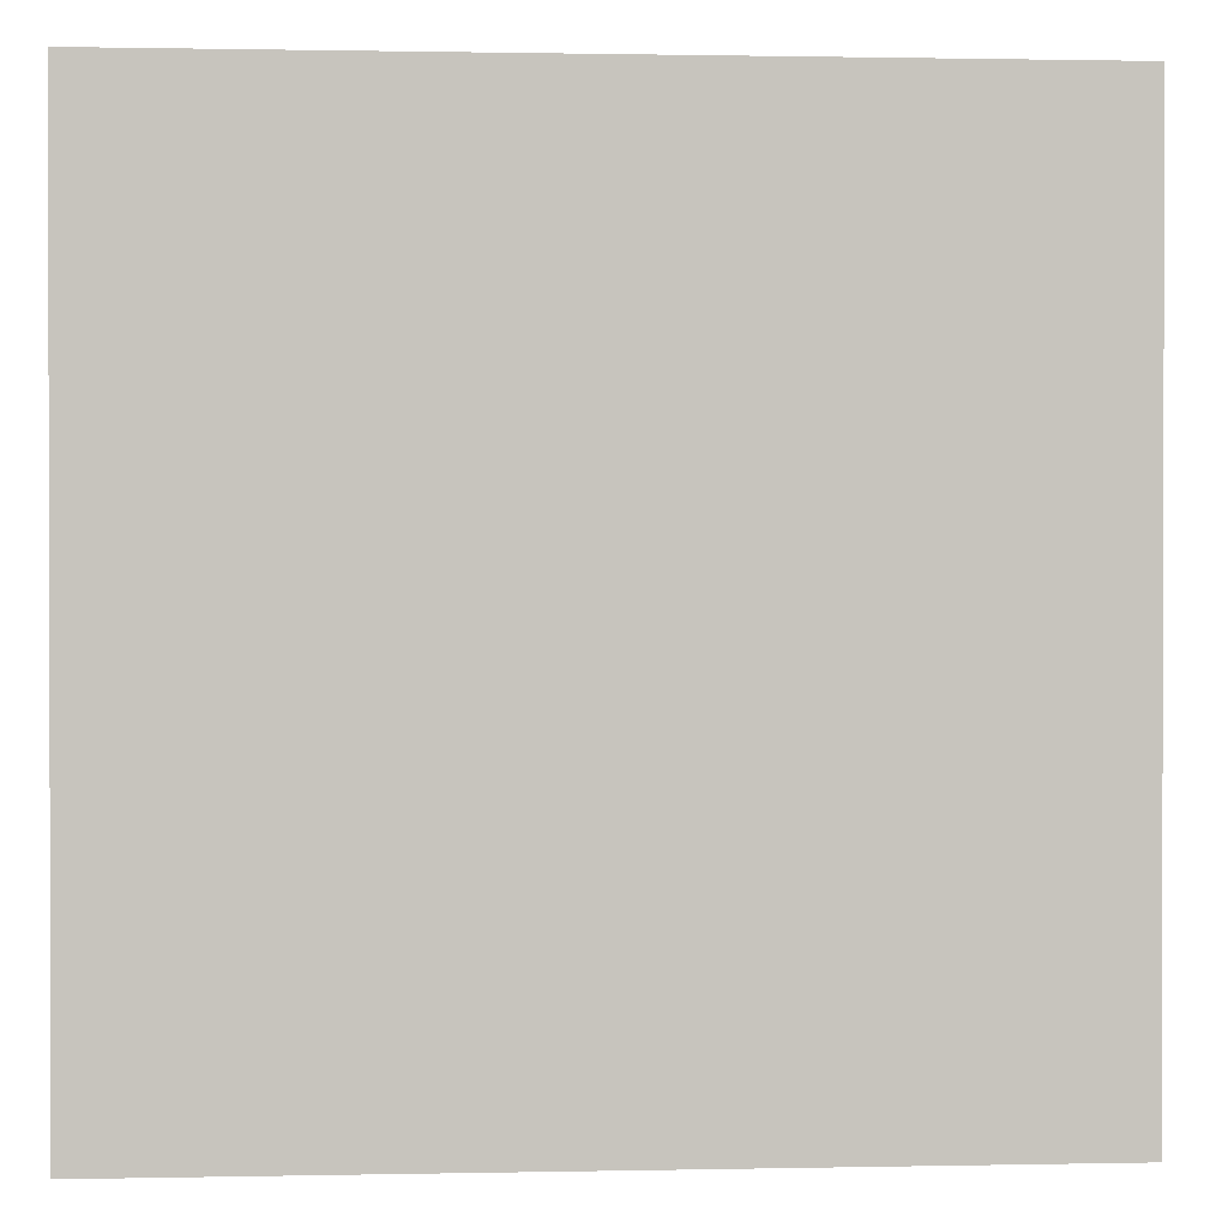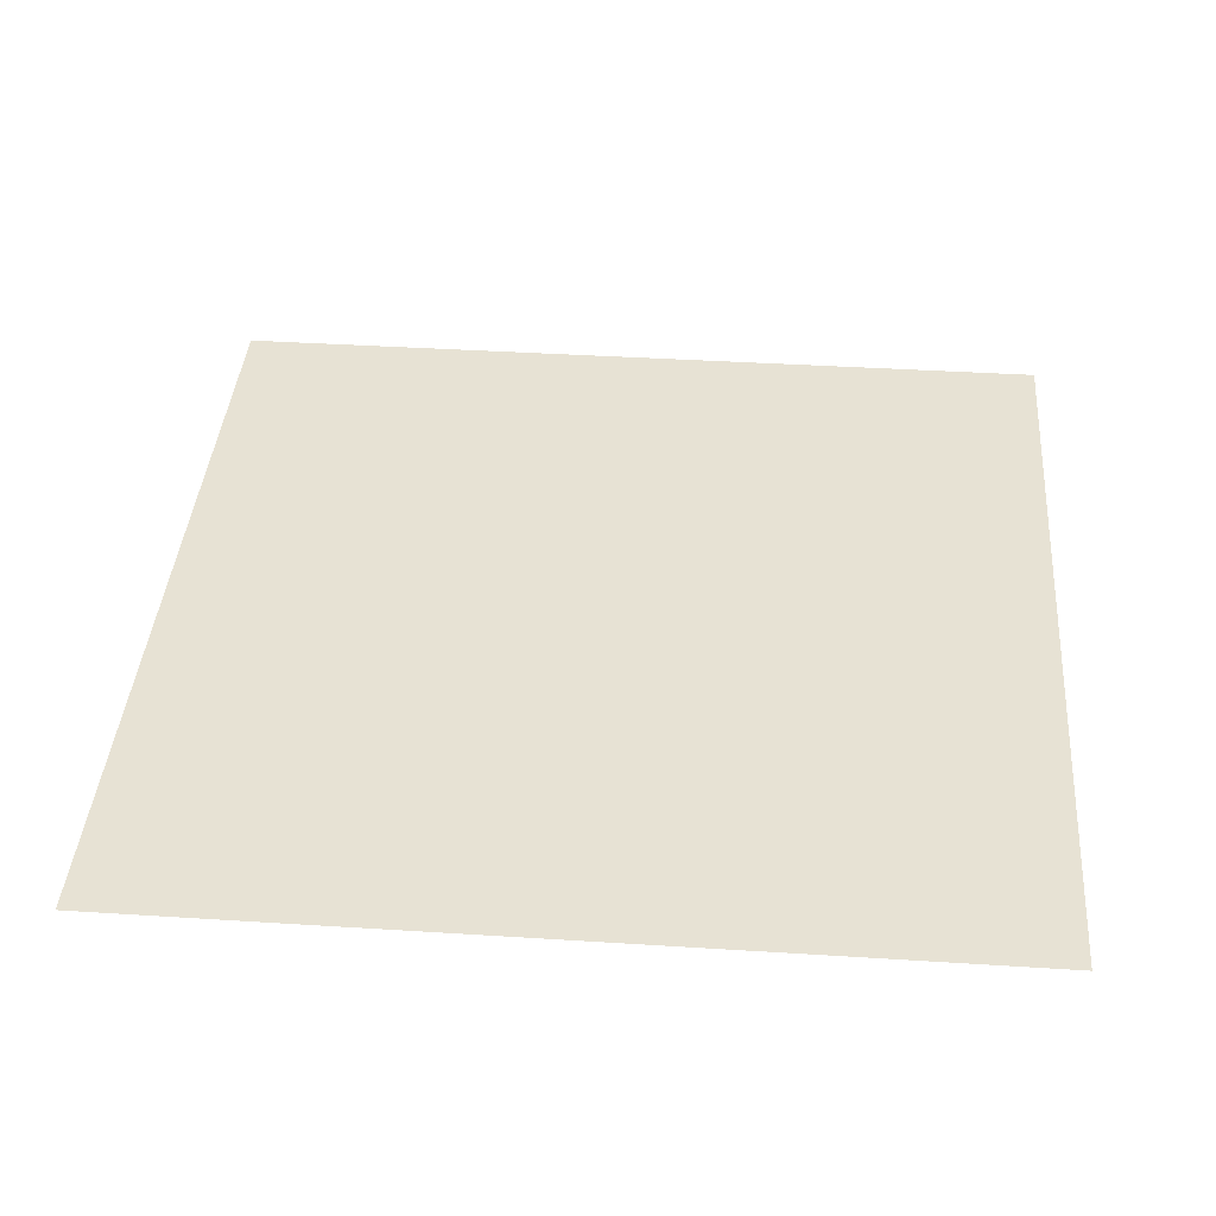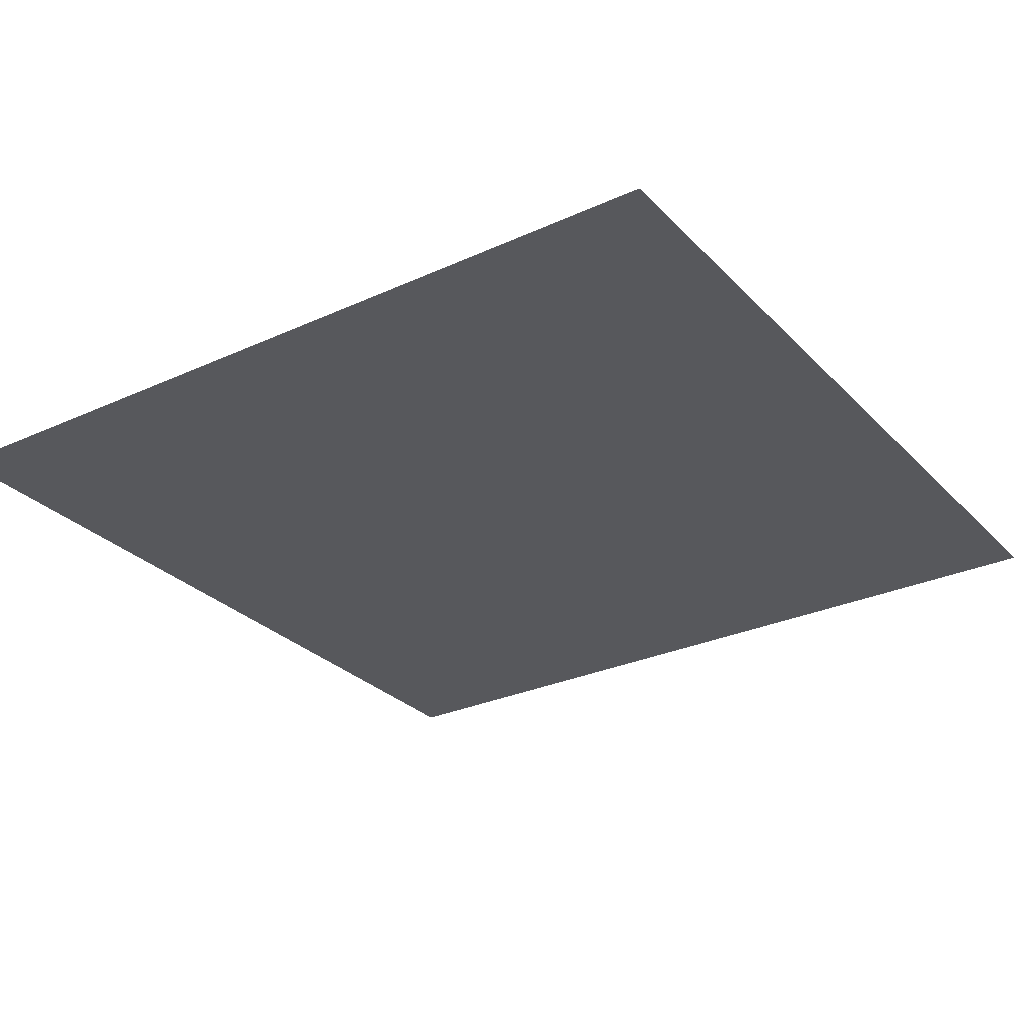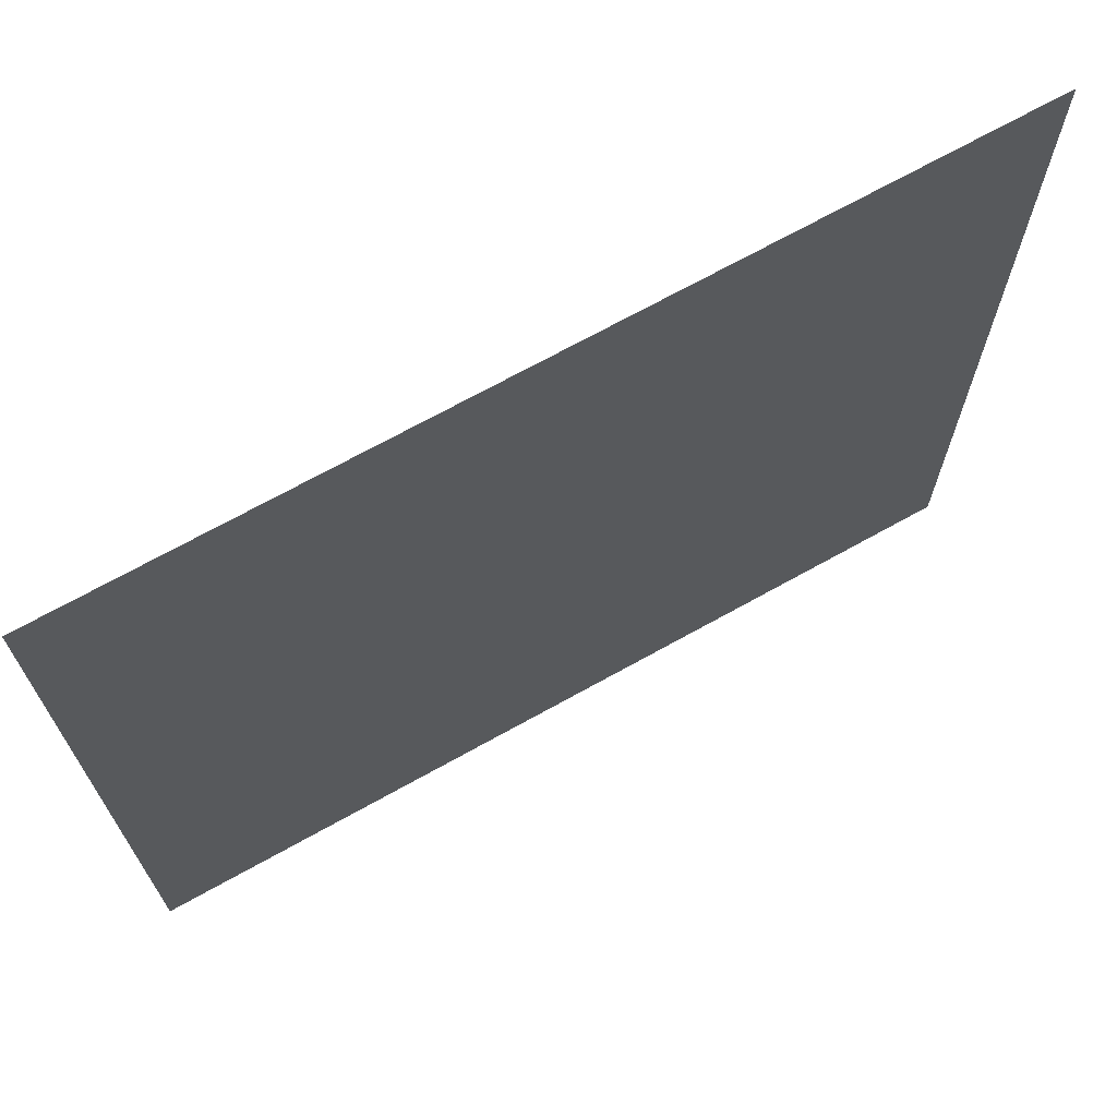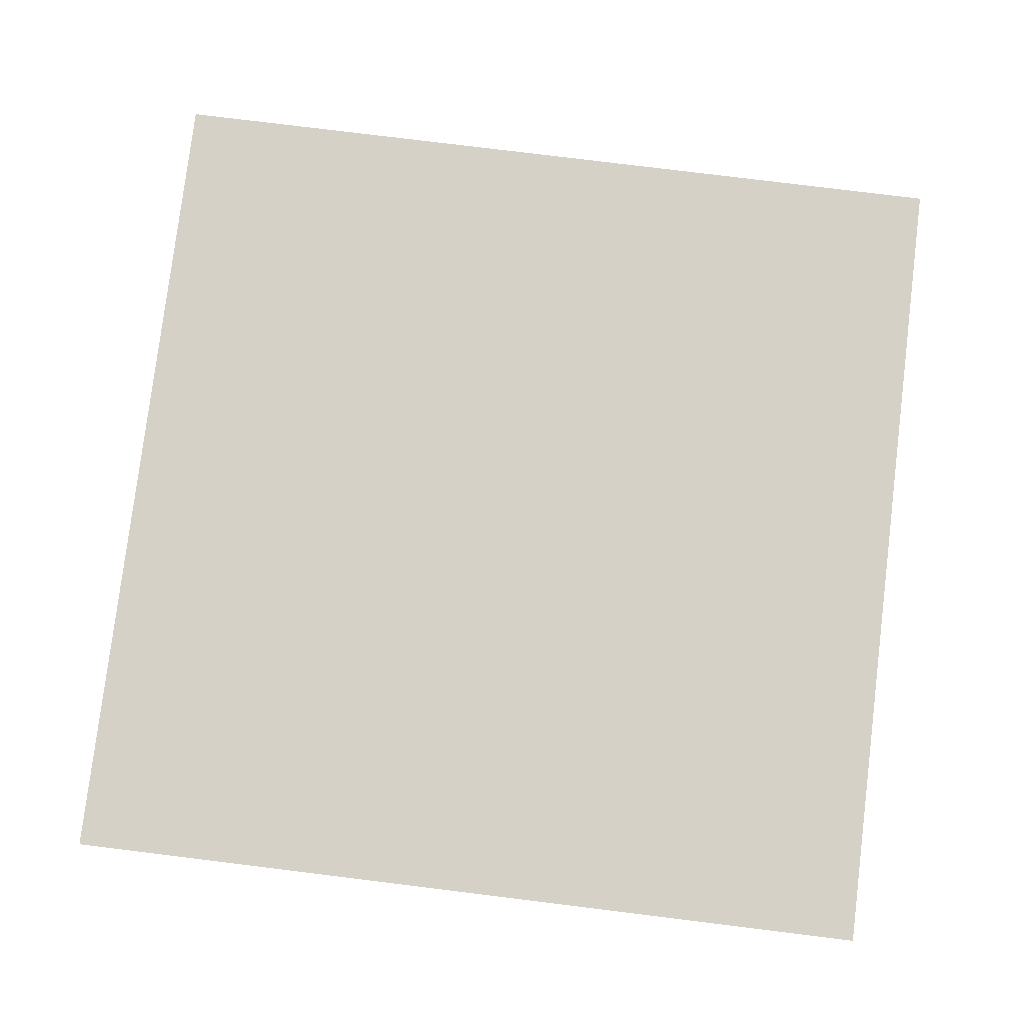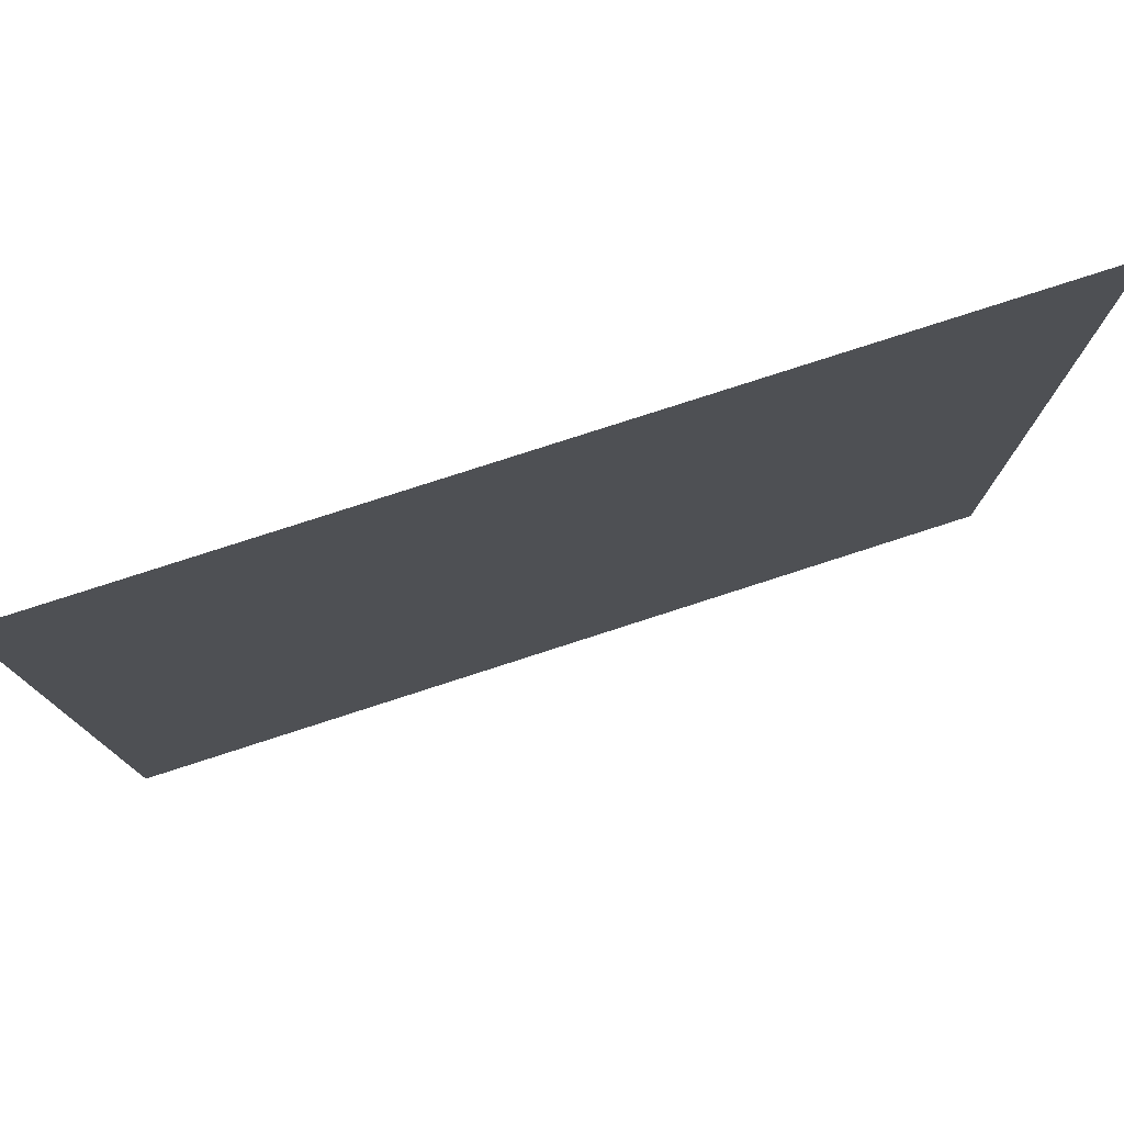
<metadata>
{"format":"obj","ext":"obj","renderer":"f3d","projection":"perspective","resolution":1024,"background":"white","views":[{"elev":0.9,"azim":175.6,"up":"+Z"},{"elev":39.8,"azim":94.5,"up":"+Y"},{"elev":-28.7,"azim":34.3,"up":"+Y"},{"elev":70.4,"azim":-29.1,"up":"+Z"},{"elev":79.4,"azim":-83.0,"up":"+Y"},{"elev":78.8,"azim":-17.9,"up":"+Z"}]}
</metadata>
<code>
o HungLightSource_3_Plane.006
o HungLightSource_3_Plane.006
v 2.67 2.357 0.8172
v 2.558 2.357 0.8172
v 2.67 2.357 0.7052
v 2.558 2.357 0.7052
f 2 1 3 4

</code>
